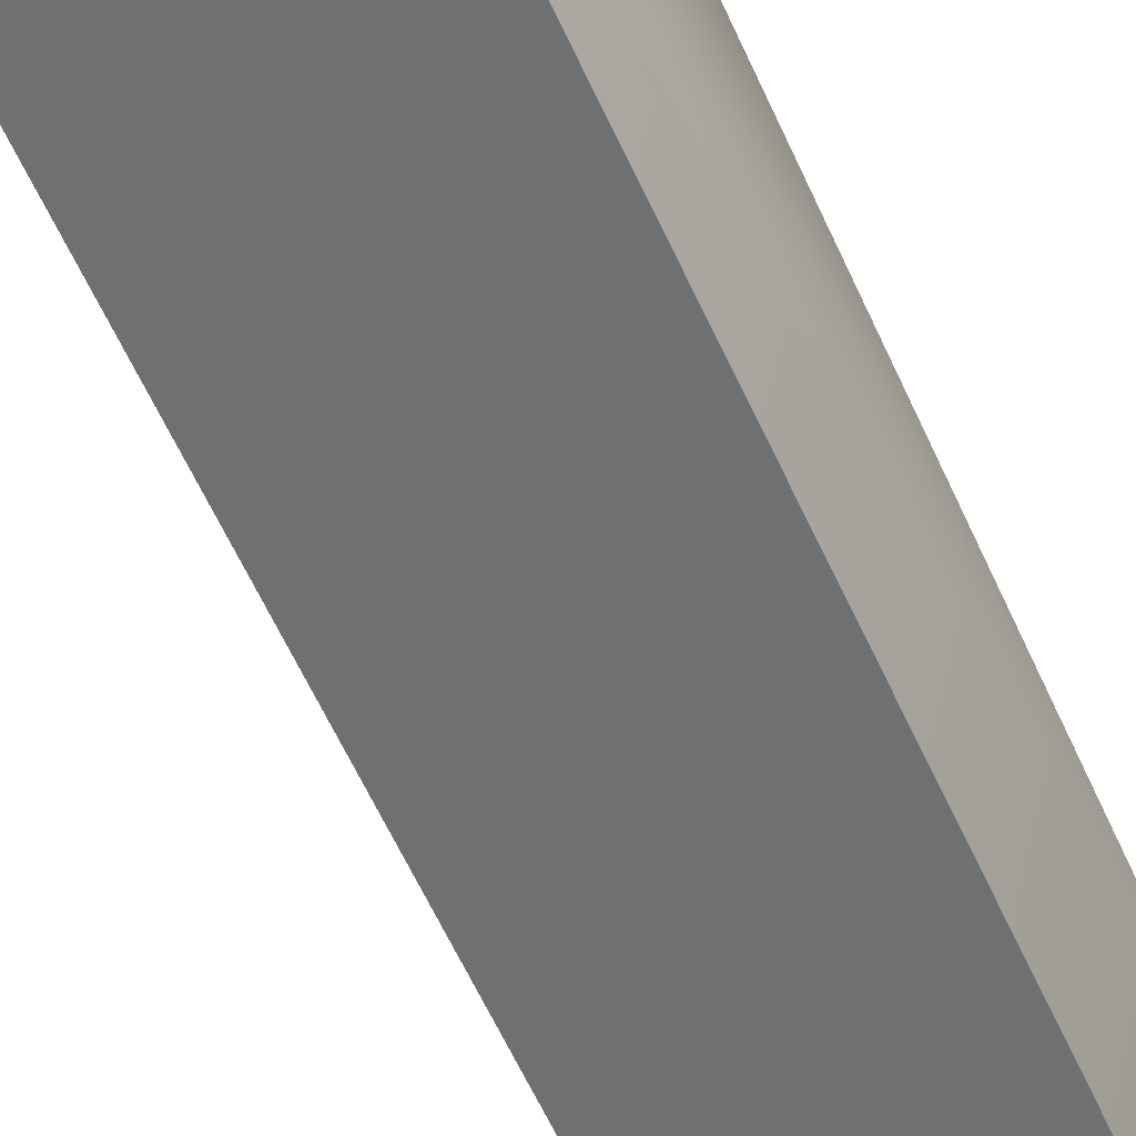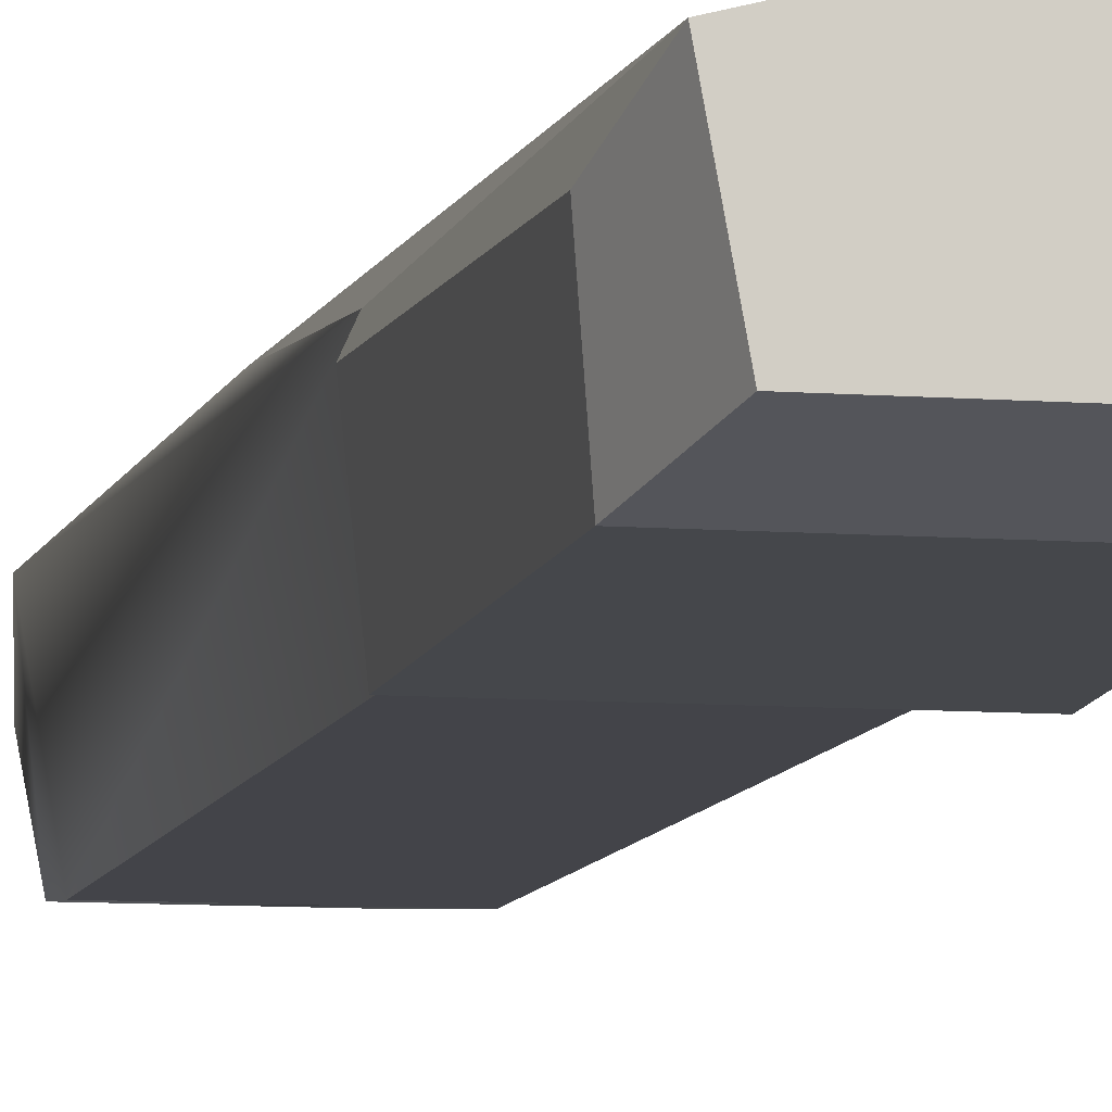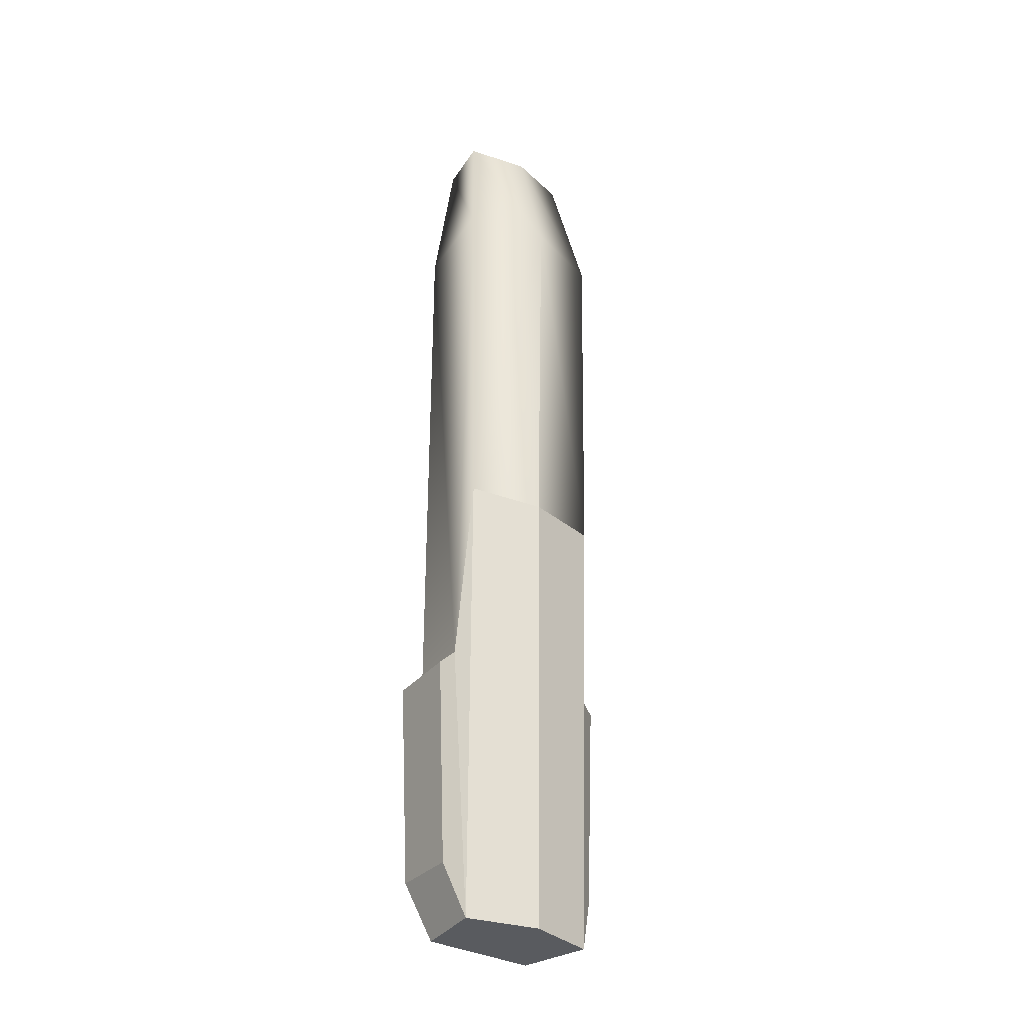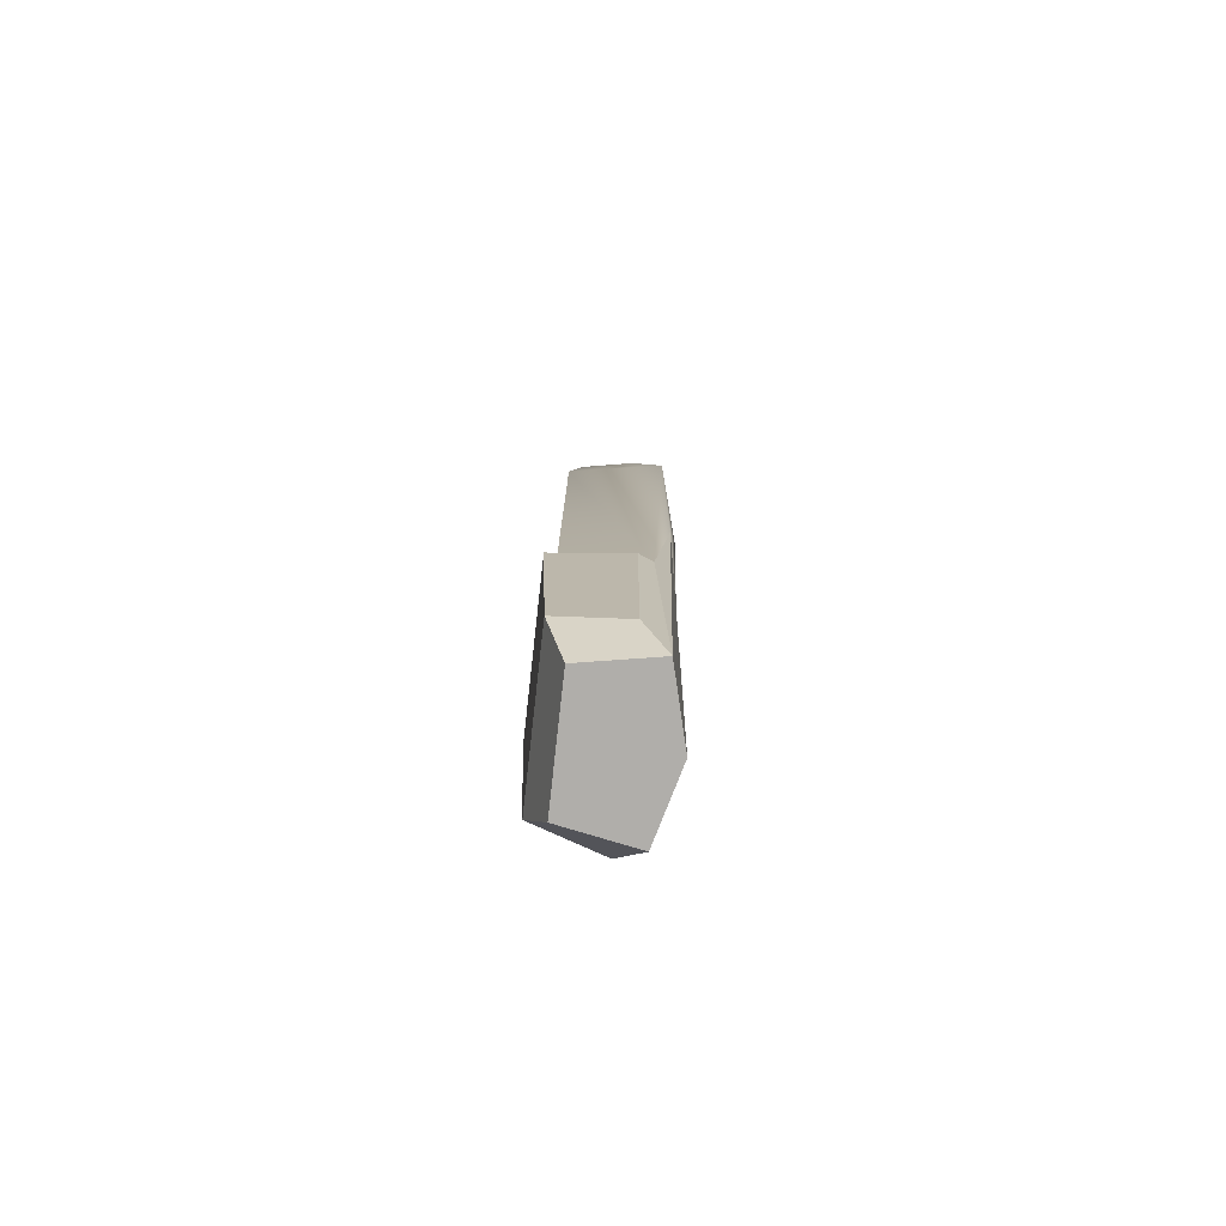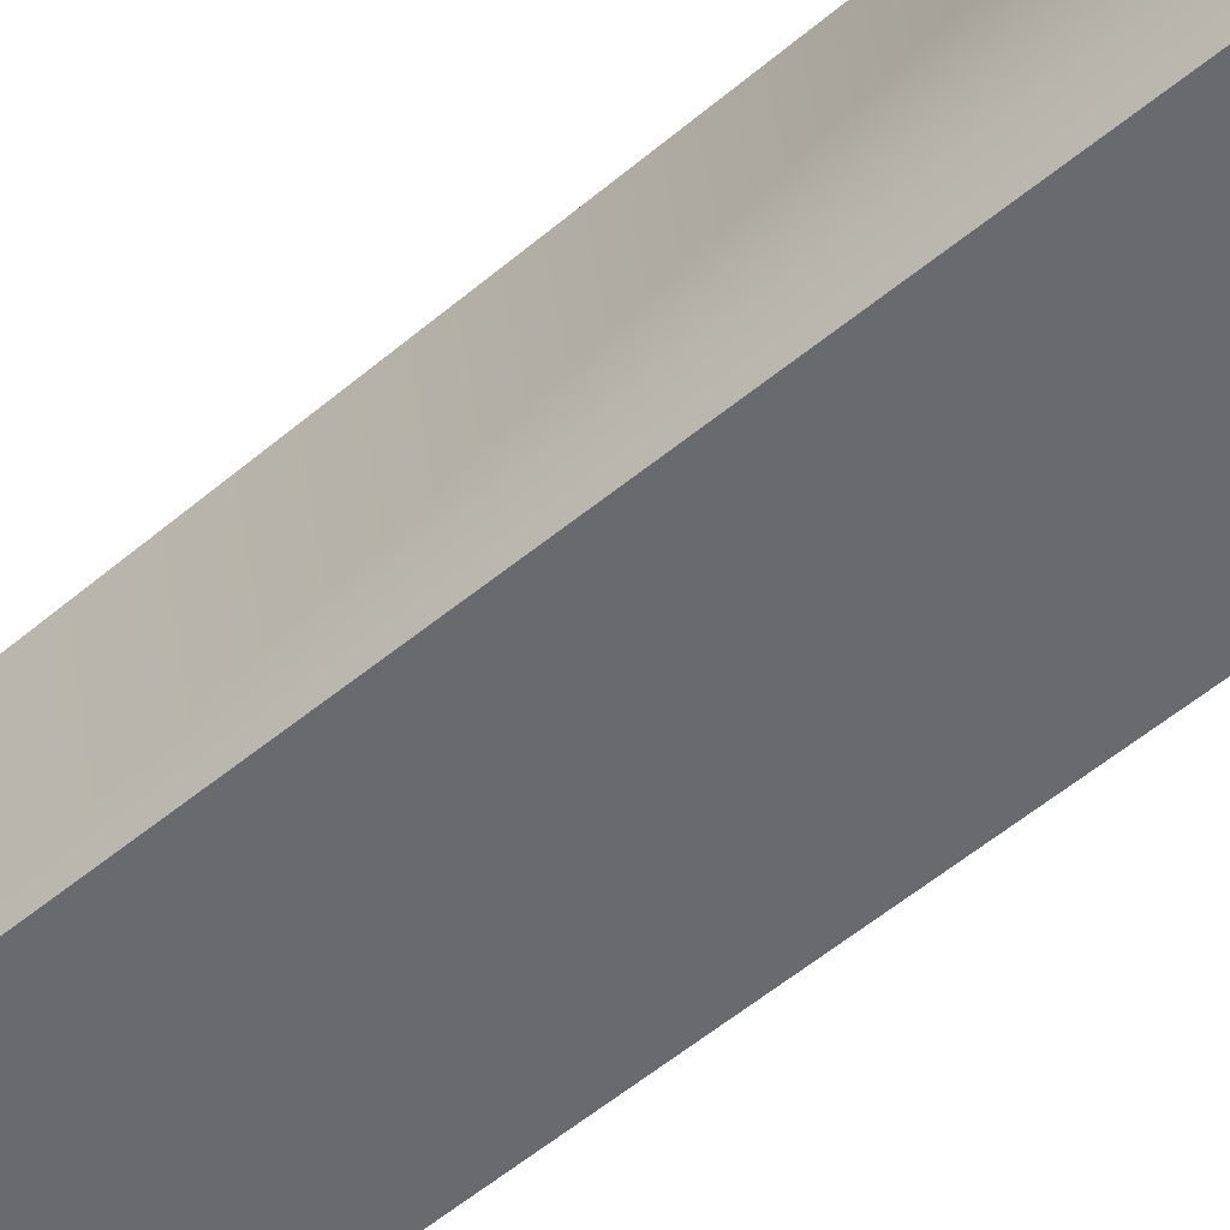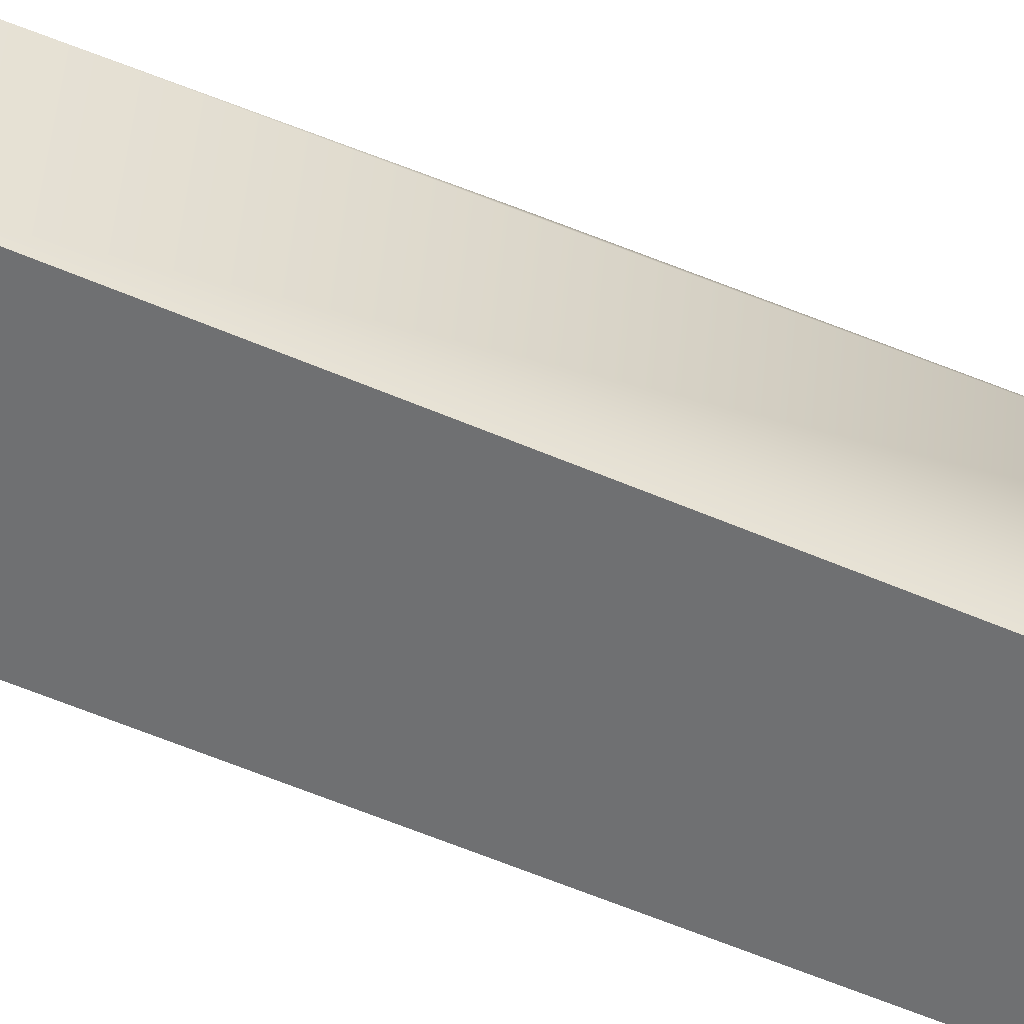
<metadata>
{"format":"obj","ext":"obj","renderer":"f3d","projection":"perspective","resolution":1024,"background":"white","views":[{"elev":-54.9,"azim":23.1,"up":"+Y"},{"elev":-8.4,"azim":167.8,"up":"+Y"},{"elev":-32.5,"azim":141.7,"up":"+Z"},{"elev":-77.8,"azim":83.6,"up":"+Z"},{"elev":-53.1,"azim":-48.1,"up":"+Y"},{"elev":-54.8,"azim":-114.8,"up":"+Y"}]}
</metadata>
<code>
g PulsarGunUV
v -2.96 0.3795 13.82
v -2.96 1.059 11.25
v -4.475 0.6187 11.25
v -4.099 0.1007 13.82
v -2.017 -0.9288 13.82
v -1.761 -1.177 11.25
v -1.445 0.6187 11.25
v -1.821 0.1007 13.82
v -4.254 0.4342 -4.035
v -2.96 0.776 -4.035
v -1.665 0.4342 -4.035
v -1.911 -0.8943 -4.035
v -4.009 -0.8943 -4.035
v -4.159 -1.177 11.25
v -3.903 -0.9288 13.82
v -4.924 0.01192 0.8481
v -4.763 0.01192 -2.97
v -4.355 -1.227 -2.97
v -4.464 -1.369 0.8481
v -1.456 -1.369 0.8481
v -1.565 -1.227 -2.97
v -1.472 0.01192 -2.97
v -1.311 0.01192 0.8481
v -4.475 0.272 0.9888
v -4.355 0.6187 4.429
v -4.254 0.4342 -4.035
v -4.924 0.01192 0.8481
v -4.464 -1.369 0.8481
v -4.159 -1.177 0.9888
v -4.475 0.272 0.9888
v -1.456 -1.369 0.8481
v -1.311 0.01192 0.8481
v -1.445 0.272 0.9888
v -1.761 -1.177 0.9888
v -1.565 -1.227 -2.97
v -1.911 -0.8943 -4.035
v -1.665 0.4342 -4.035
v -1.472 0.01192 -2.97
v -4.099 0.1007 13.82
v -3.903 -0.9288 13.82
v -2.017 -0.9288 13.82
v -1.821 0.1007 13.82
v -2.96 0.3795 13.82
v -2.96 1.059 11.25
v -2.96 0.8825 4.429
v -4.355 0.6187 4.429
v -4.475 0.6187 11.25
v -1.565 0.6187 4.429
v -2.96 0.8825 4.429
v -2.96 1.059 11.25
v -1.445 0.6187 11.25
v -4.355 0.6187 4.429
v -2.96 0.8825 4.429
v -2.96 0.776 -4.035
v -4.254 0.4342 -4.035
v -1.565 0.6187 4.429
v -1.665 0.4342 -4.035
v -2.96 0.776 -4.035
v -2.96 0.8825 4.429
v -1.445 0.272 0.9888
v -1.565 0.6187 4.429
v -1.445 0.6187 11.25
v -1.761 -1.177 11.25
v -1.761 -1.177 0.9888
v -2.96 1.059 11.25
v -2.96 0.3795 13.82
v -4.159 -1.177 0.9888
v -4.464 -1.369 0.8481
v -1.456 -1.369 0.8481
v -1.761 -1.177 0.9888
v -4.009 -0.8943 -4.035
v -1.911 -0.8943 -4.035
v -1.565 -1.227 -2.97
v -4.355 -1.227 -2.97
v -4.464 -1.369 0.8481
v -4.355 -1.227 -2.97
v -1.565 -1.227 -2.97
v -1.456 -1.369 0.8481
v -4.159 -1.177 11.25
v -4.159 -1.177 0.9888
v -1.761 -1.177 0.9888
v -1.761 -1.177 11.25
v -1.472 0.01192 -2.97
v -1.665 0.4342 -4.035
v -1.445 0.272 0.9888
v -1.311 0.01192 0.8481
v -4.475 0.6187 11.25
v -4.355 0.6187 4.429
v -4.475 0.272 0.9888
v -4.159 -1.177 0.9888
v -4.159 -1.177 11.25
v -4.254 0.4342 -4.035
v -4.009 -0.8943 -4.035
v -4.355 -1.227 -2.97
v -4.763 0.01192 -2.97
v -4.763 0.01192 -2.97
v -4.924 0.01192 0.8481
v -4.475 0.272 0.9888
v -4.254 0.4342 -4.035
v -1.665 0.4342 -4.035
v -1.565 0.6187 4.429
v -1.445 0.272 0.9888
f 1 2 3
f 1 3 4
f 5 6 7
f 5 7 8
f 9 10 11
f 9 11 12
f 9 12 13
f 4 3 14
f 4 14 15
f 16 17 18
f 16 18 19
f 20 21 22
f 20 22 23
f 24 25 26
f 27 28 29
f 27 29 30
f 31 32 33
f 31 33 34
f 35 36 37
f 35 37 38
f 39 40 41
f 39 41 42
f 39 42 43
f 44 45 46
f 44 46 47
f 48 49 50
f 48 50 51
f 52 53 54
f 52 54 55
f 56 57 58
f 56 58 59
f 60 61 62
f 60 62 63
f 60 63 64
f 8 7 65
f 8 65 66
f 14 6 5
f 14 5 15
f 67 68 69
f 67 69 70
f 71 72 73
f 71 73 74
f 75 76 77
f 75 77 78
f 79 80 81
f 79 81 82
f 83 84 85
f 83 85 86
f 87 88 89
f 87 89 90
f 87 90 91
f 92 93 94
f 92 94 95
f 96 97 98
f 96 98 99
f 100 101 102

</code>
